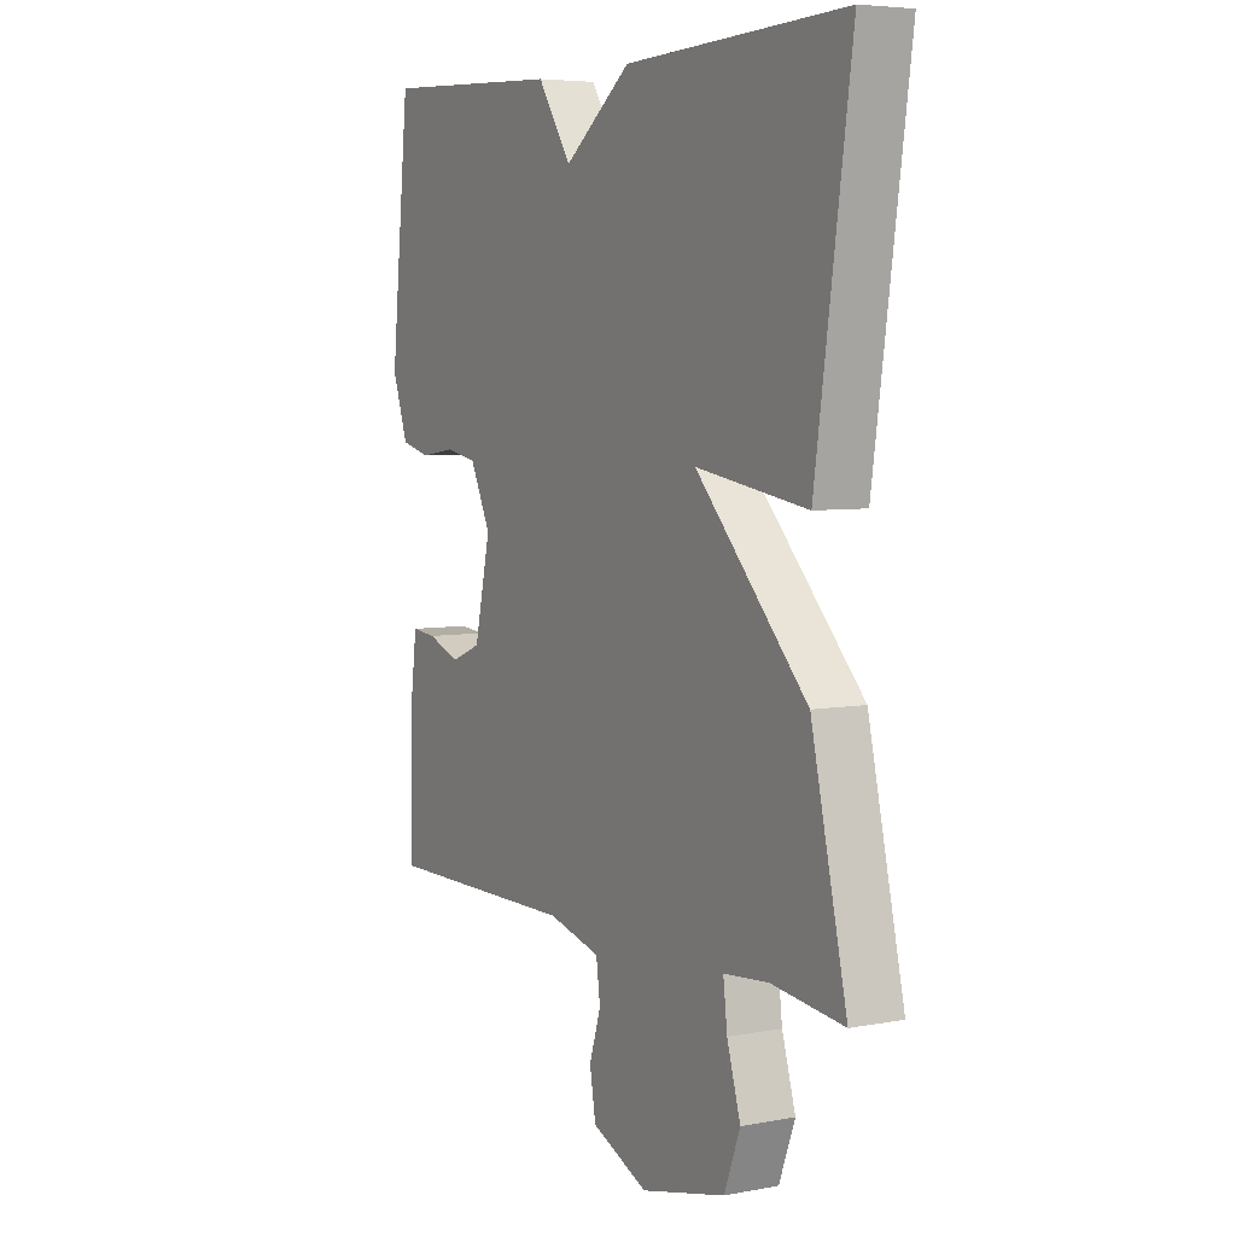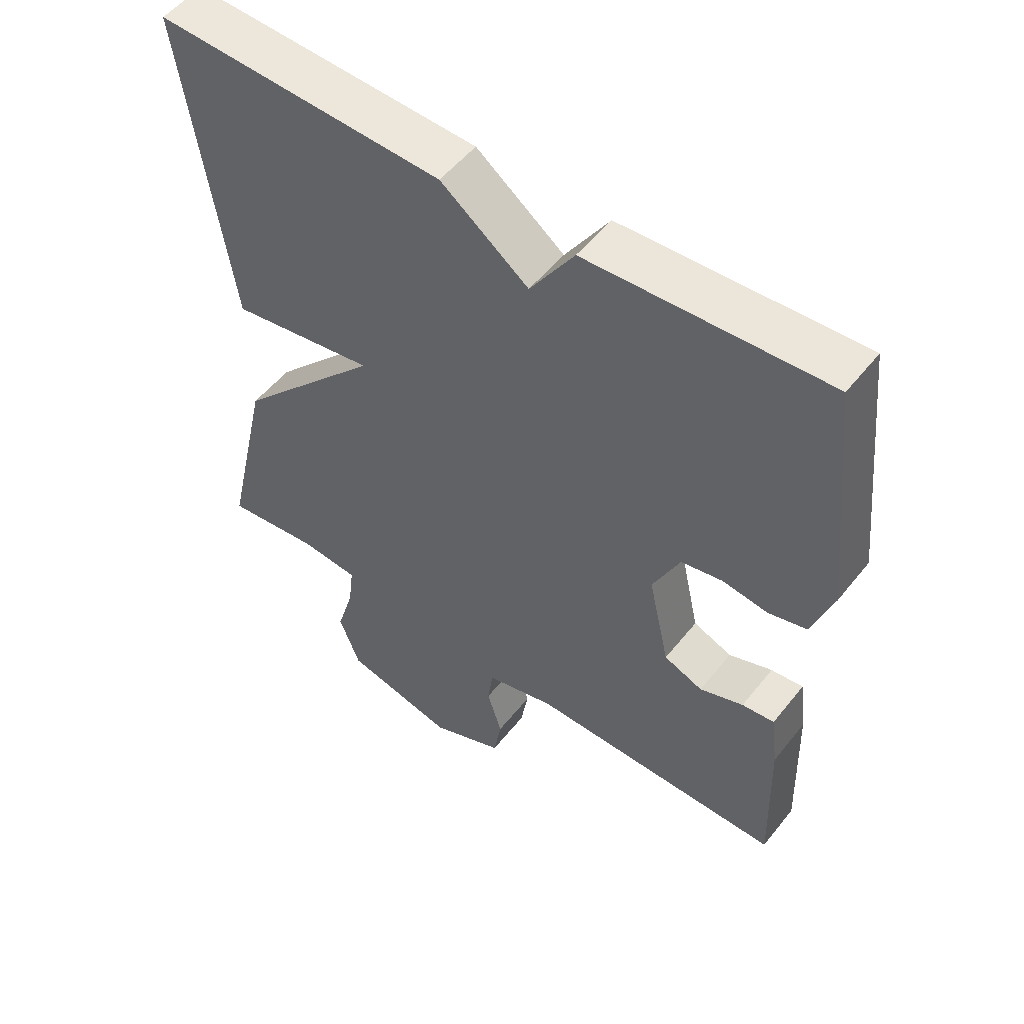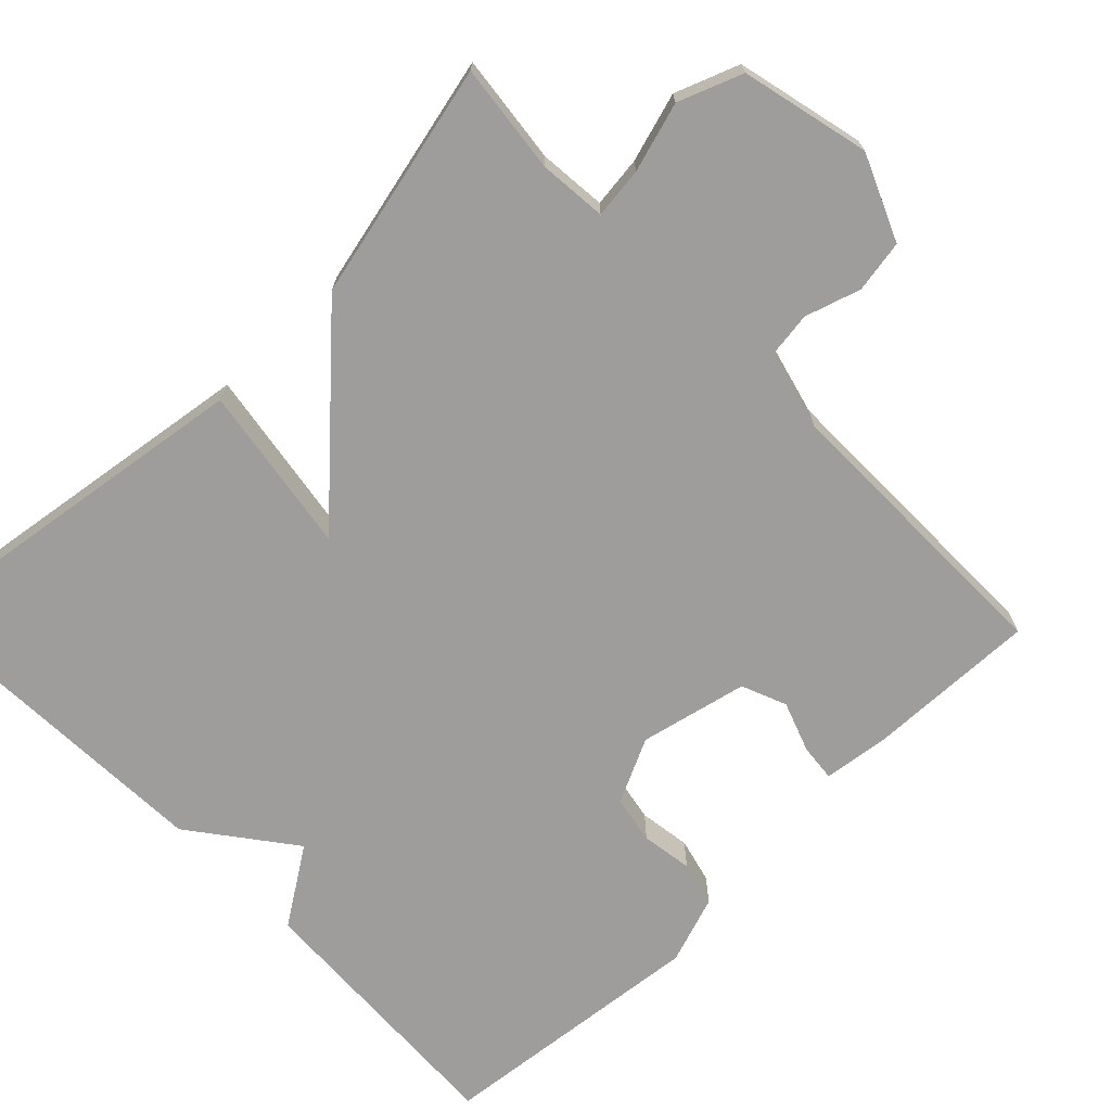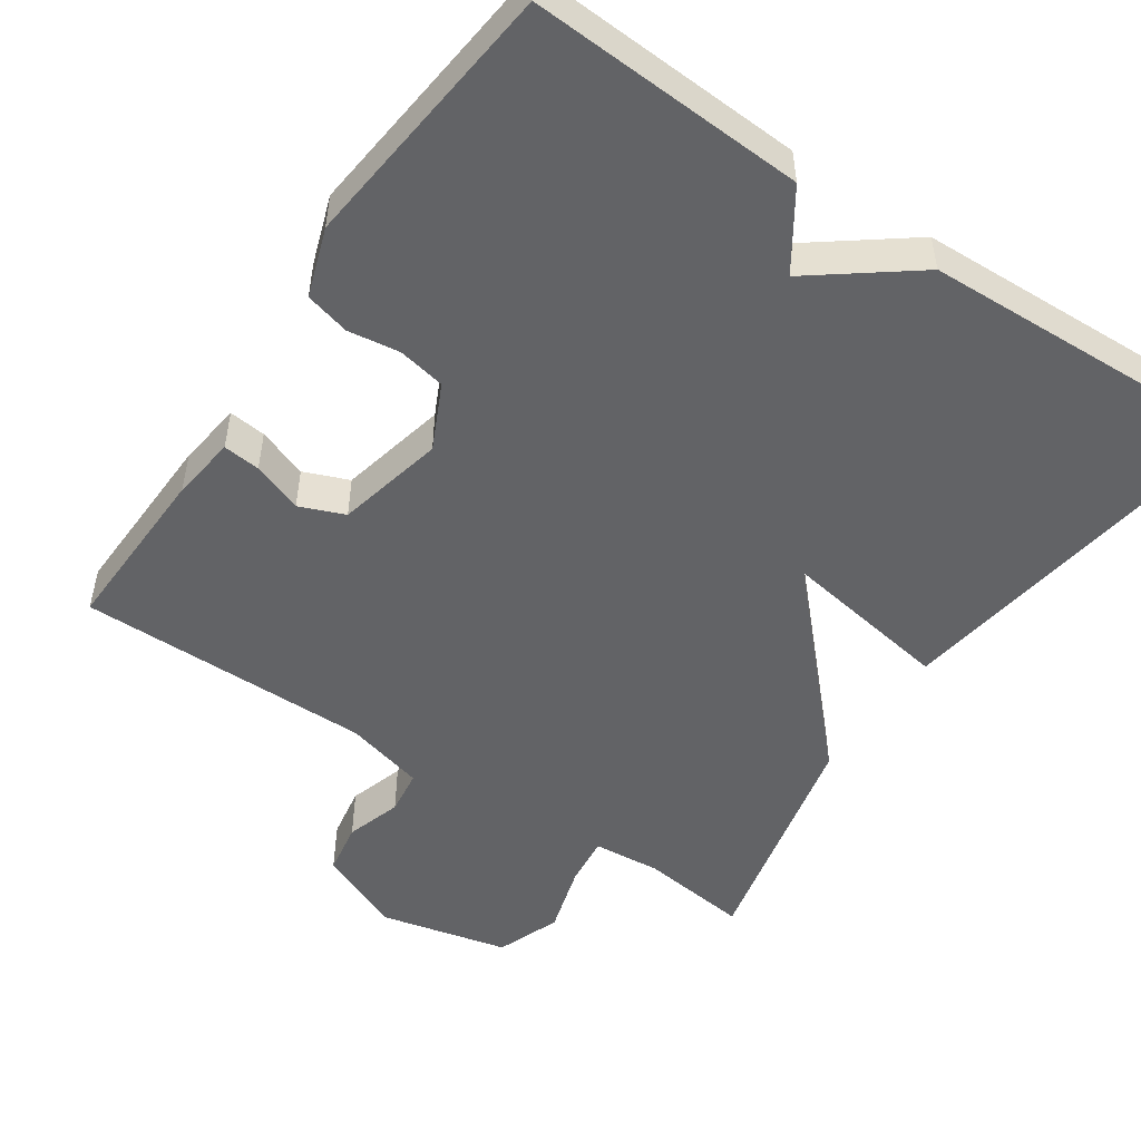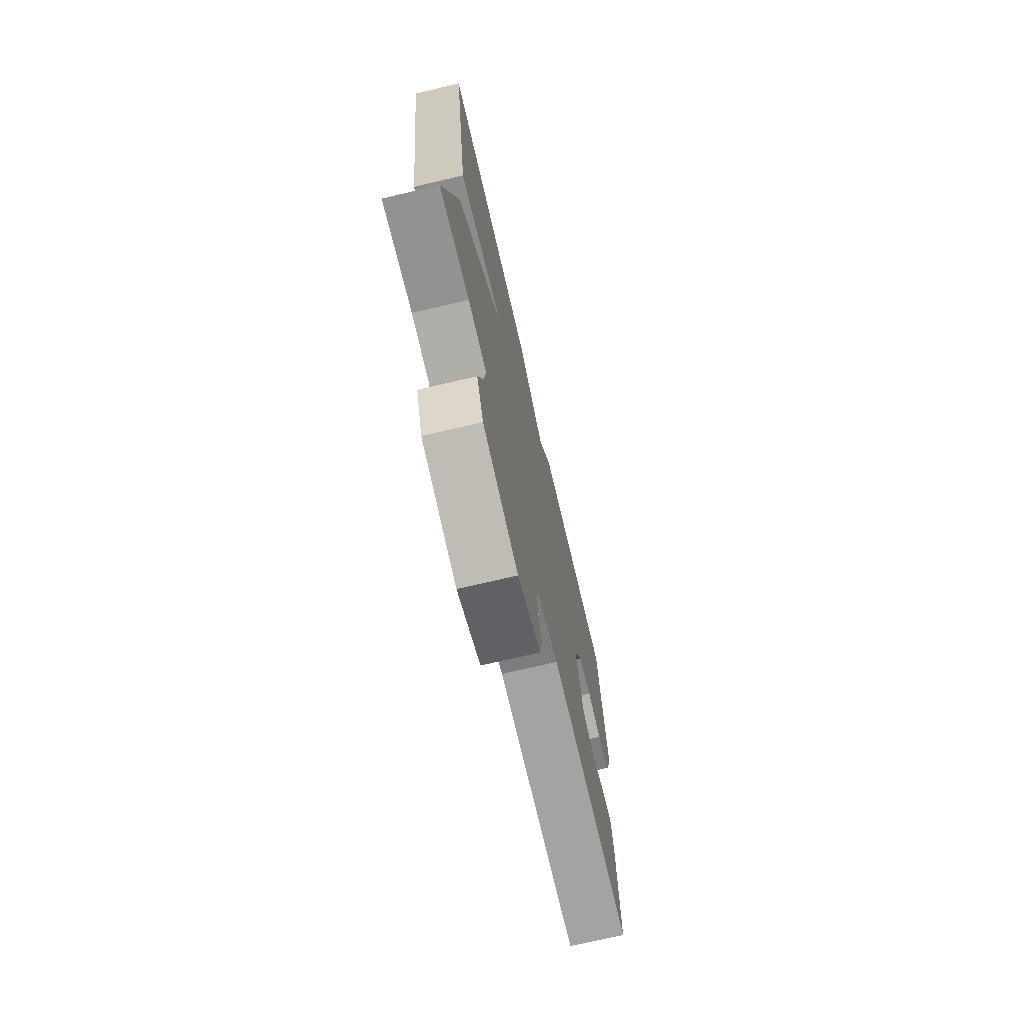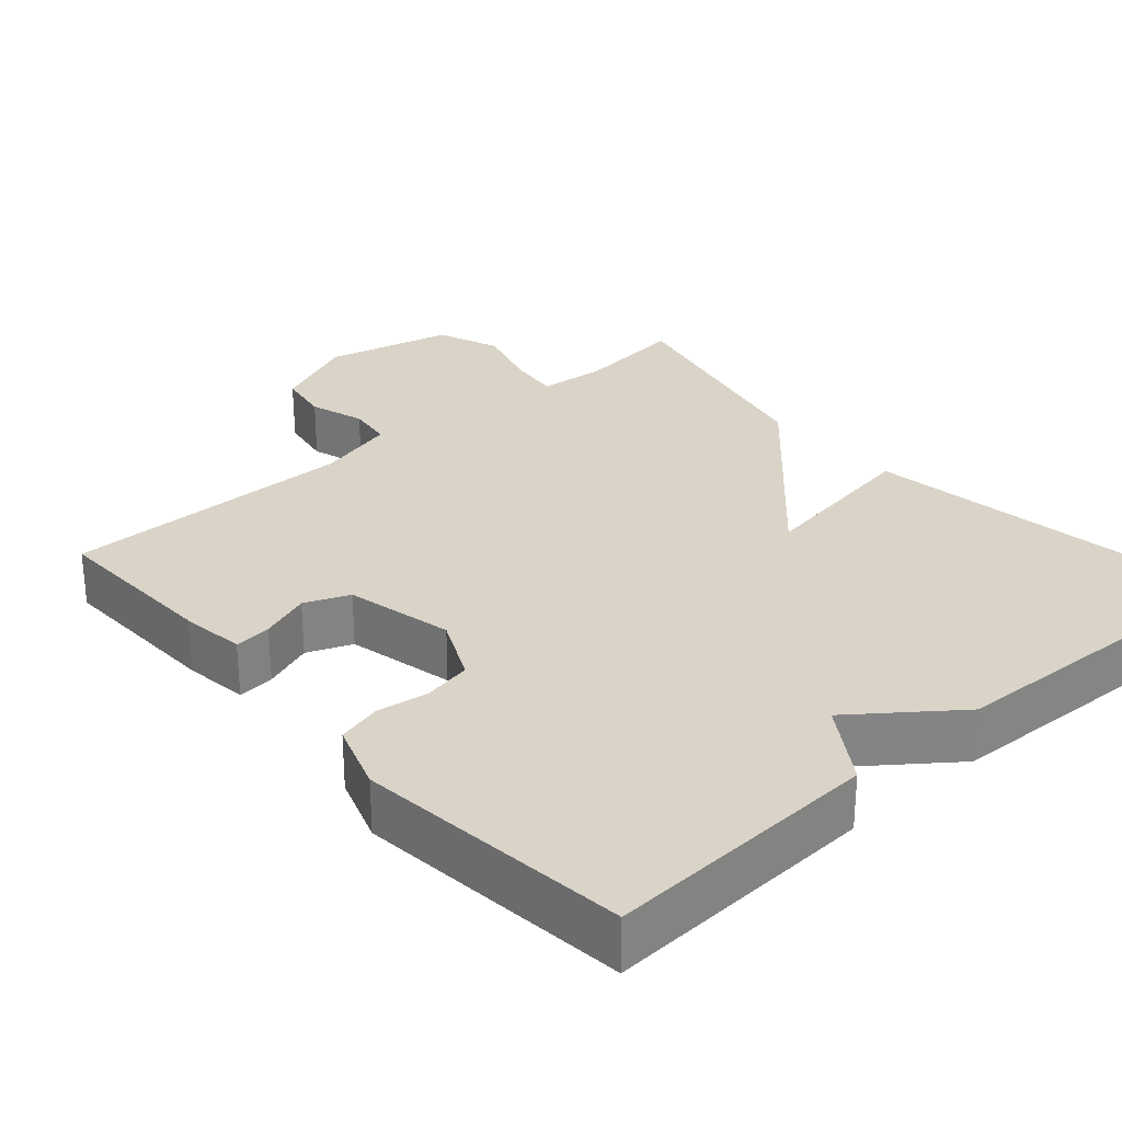
<metadata>
{"format":"obj","ext":"obj","renderer":"f3d","projection":"perspective","resolution":1024,"background":"white","views":[{"elev":5.6,"azim":60.1,"up":"+Z"},{"elev":52.8,"azim":-142.5,"up":"+Z"},{"elev":-70.4,"azim":134.2,"up":"+Y"},{"elev":-50.9,"azim":-34.2,"up":"+Y"},{"elev":-72.7,"azim":103.2,"up":"+Z"},{"elev":28.8,"azim":-41.4,"up":"+Y"}]}
</metadata>
<code>
v -0.5 0.07 -0.5
v -0.493 0.07 -0.273
v -0.482 0.07 -0.188
v -0.433 0.07 -0.193
v -0.367 0.07 -0.217
v -0.308 0.07 -0.193
v -0.276 0.07 -0.051
v -0.317 0.07 0.034
v -0.38 0.07 0.046
v -0.448 0.07 0.036
v -0.507 0.07 0.051
v -0.538 0.07 0.141
v -0.5 0.07 0.5
v -0.138 0.07 0.482
v -0.071 0.07 0.381
v 0.062 0.07 0.482
v 0.5 0.07 0.5
v 0.429 0.07 0.011
v 0.207 0.07 0.046
v 0.429 0.07 -0.189
v 0.5 0.07 -0.5
v 0.356 0.07 -0.483
v 0.267 0.07 -0.491
v 0.275 0.07 -0.558
v 0.302 0.07 -0.649
v 0.27 0.07 -0.733
v 0.101 0.07 -0.773
v -0.011 0.07 -0.725
v -0.023 0.07 -0.656
v 0 0.07 -0.583
v -0.008 0.07 -0.524
v -0.113 0.07 -0.497
v -0.5 0 -0.5
v -0.493 0 -0.273
v -0.482 0 -0.188
v -0.433 0 -0.193
v -0.367 0 -0.217
v -0.308 0 -0.193
v -0.276 0 -0.051
v -0.317 0 0.034
v -0.38 0 0.046
v -0.448 0 0.036
v -0.507 0 0.051
v -0.538 0 0.141
v -0.5 0 0.5
v -0.138 0 0.482
v -0.071 0 0.381
v 0.062 0 0.482
v 0.5 0 0.5
v 0.429 0 0.011
v 0.207 0 0.046
v 0.429 0 -0.189
v 0.5 0 -0.5
v 0.356 0 -0.483
v 0.267 0 -0.491
v 0.275 0 -0.558
v 0.302 0 -0.649
v 0.27 0 -0.733
v 0.101 0 -0.773
v -0.011 0 -0.725
v -0.023 0 -0.656
v 0 0 -0.583
v -0.008 0 -0.524
v -0.113 0 -0.497
f 28 29 30
f 27 28 30
f 26 27 30
f 25 26 30
f 24 25 30
f 23 24 30 31
f 19 20 21 22
f 19 22 23
f 17 18 19
f 16 17 19
f 15 16 19
f 23 31 32
f 19 23 32
f 15 19 32
f 13 14 15
f 12 13 15
f 11 12 15
f 10 11 15
f 9 10 15
f 3 4 5
f 2 3 5
f 1 2 5
f 32 1 5
f 32 5 6
f 15 32 6 7
f 8 9 15
f 7 8 15
f 62 61 60
f 62 60 59
f 62 59 58
f 62 58 57
f 62 57 56
f 63 62 56 55
f 54 53 52 51
f 55 54 51
f 51 50 49
f 51 49 48
f 51 48 47
f 64 63 55
f 64 55 51
f 64 51 47
f 47 46 45
f 47 45 44
f 47 44 43
f 47 43 42
f 47 42 41
f 37 36 35
f 37 35 34
f 37 34 33
f 37 33 64
f 38 37 64
f 39 38 64 47
f 47 41 40
f 47 40 39
f 1 33 34 2
f 2 34 35 3
f 3 35 36 4
f 4 36 37 5
f 5 37 38 6
f 6 38 39 7
f 7 39 40 8
f 8 40 41 9
f 9 41 42 10
f 10 42 43 11
f 11 43 44 12
f 12 44 45 13
f 13 45 46 14
f 14 46 47 15
f 15 47 48 16
f 16 48 49 17
f 17 49 50 18
f 18 50 51 19
f 19 51 52 20
f 20 52 53 21
f 21 53 54 22
f 22 54 55 23
f 23 55 56 24
f 24 56 57 25
f 25 57 58 26
f 26 58 59 27
f 27 59 60 28
f 28 60 61 29
f 29 61 62 30
f 30 62 63 31
f 31 63 64 32
f 32 64 33 1

</code>
